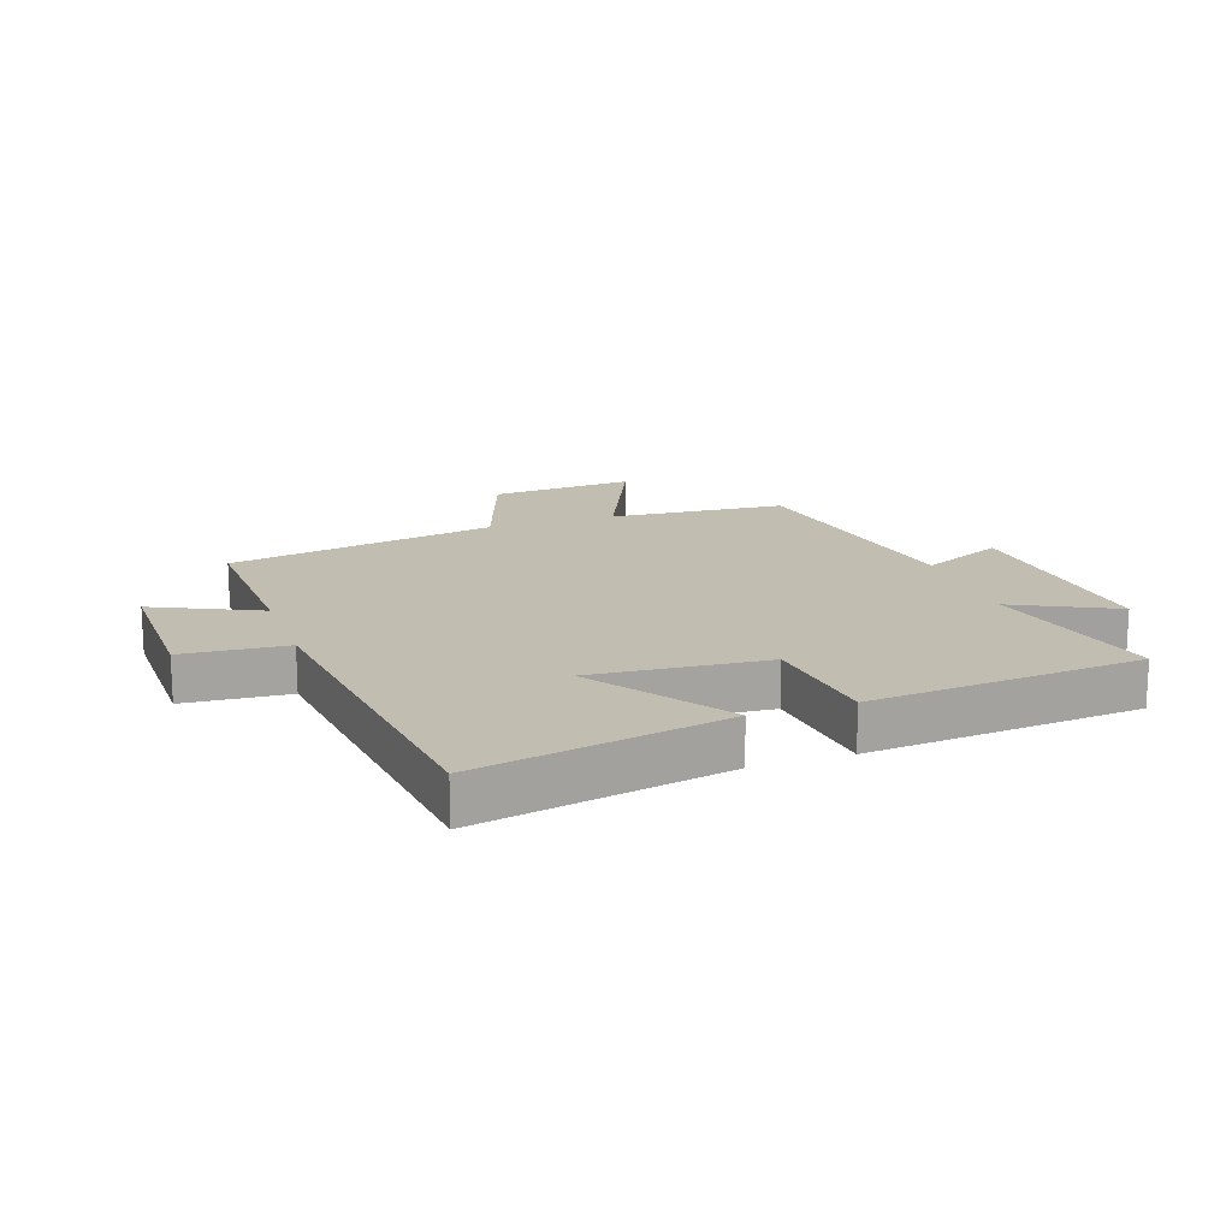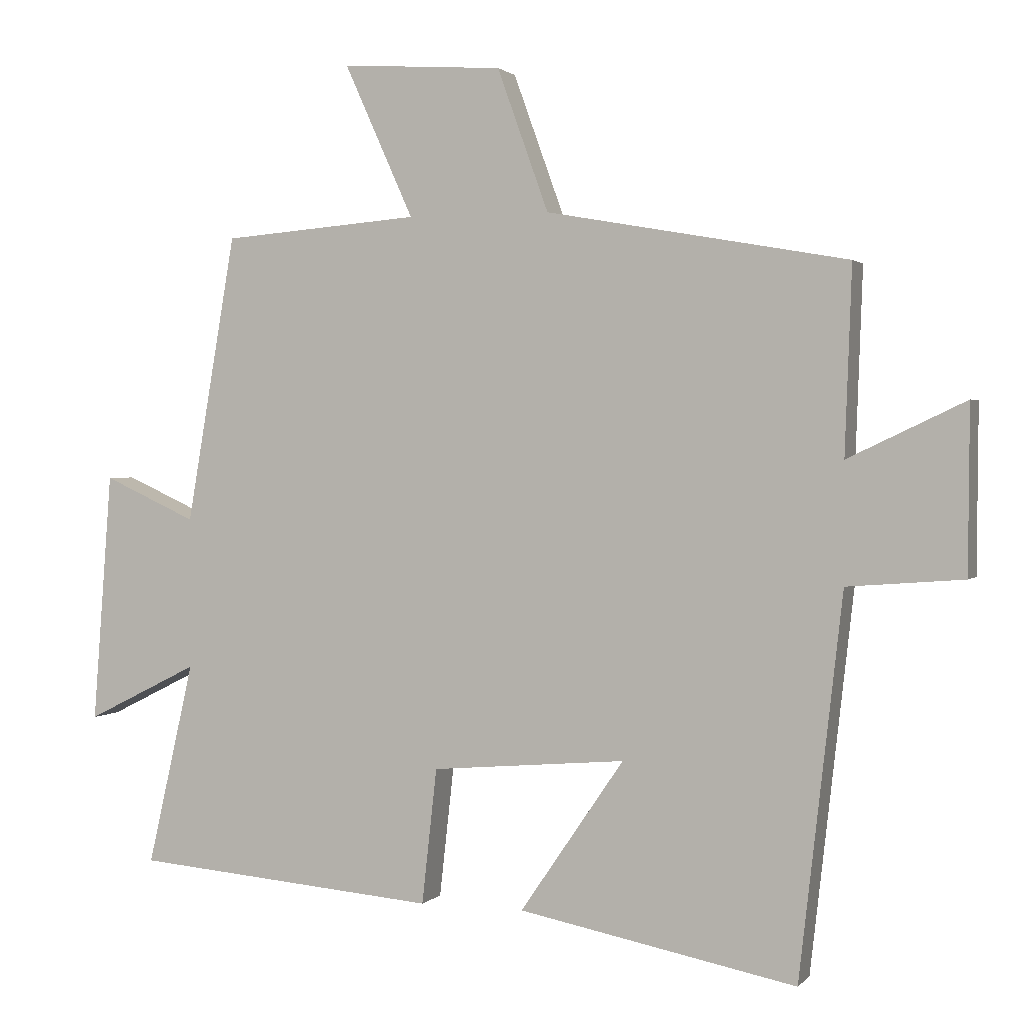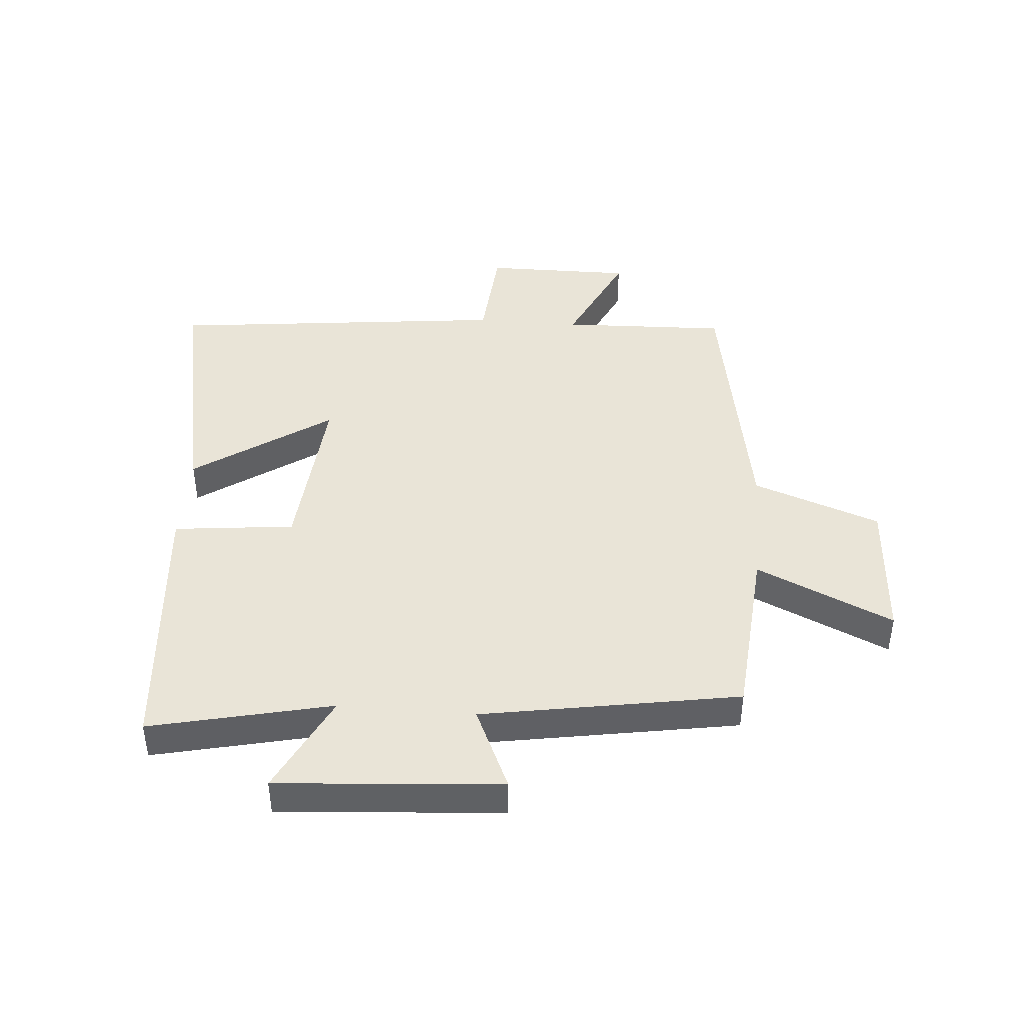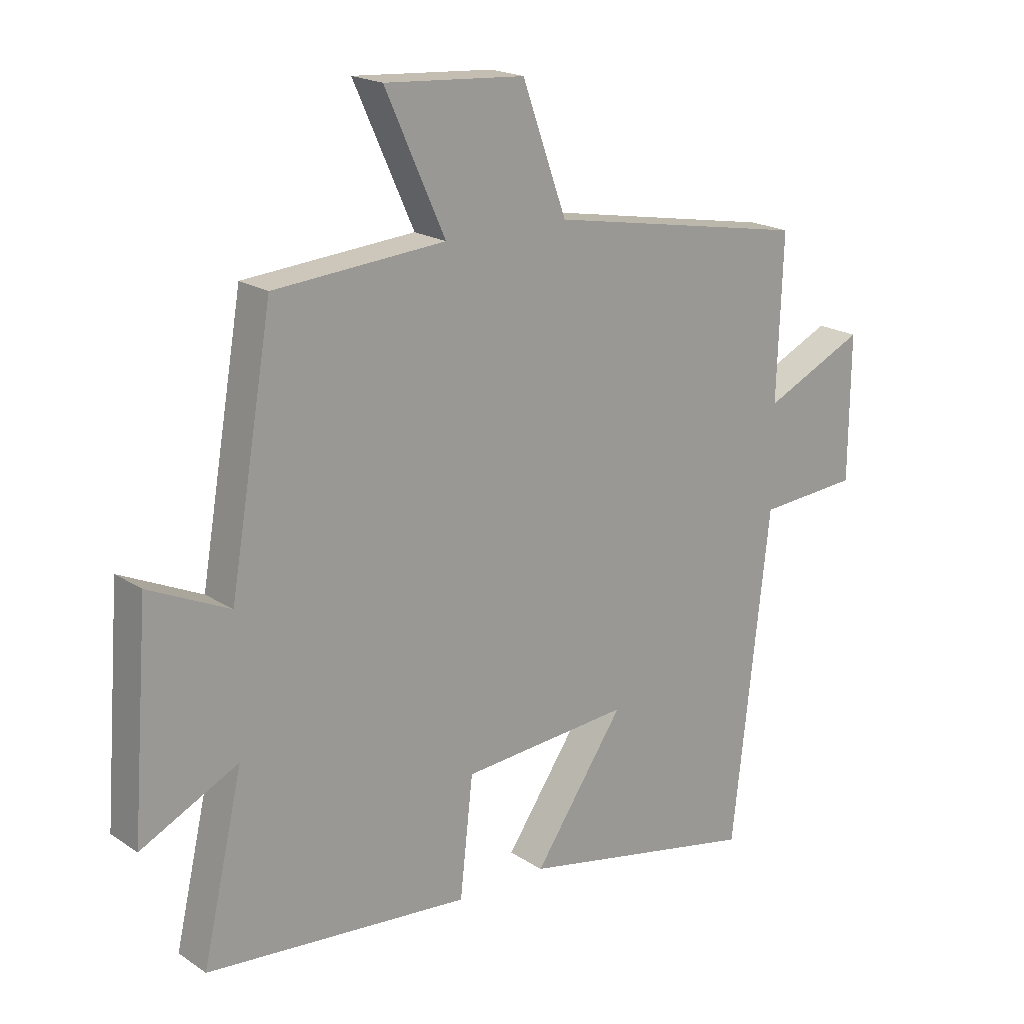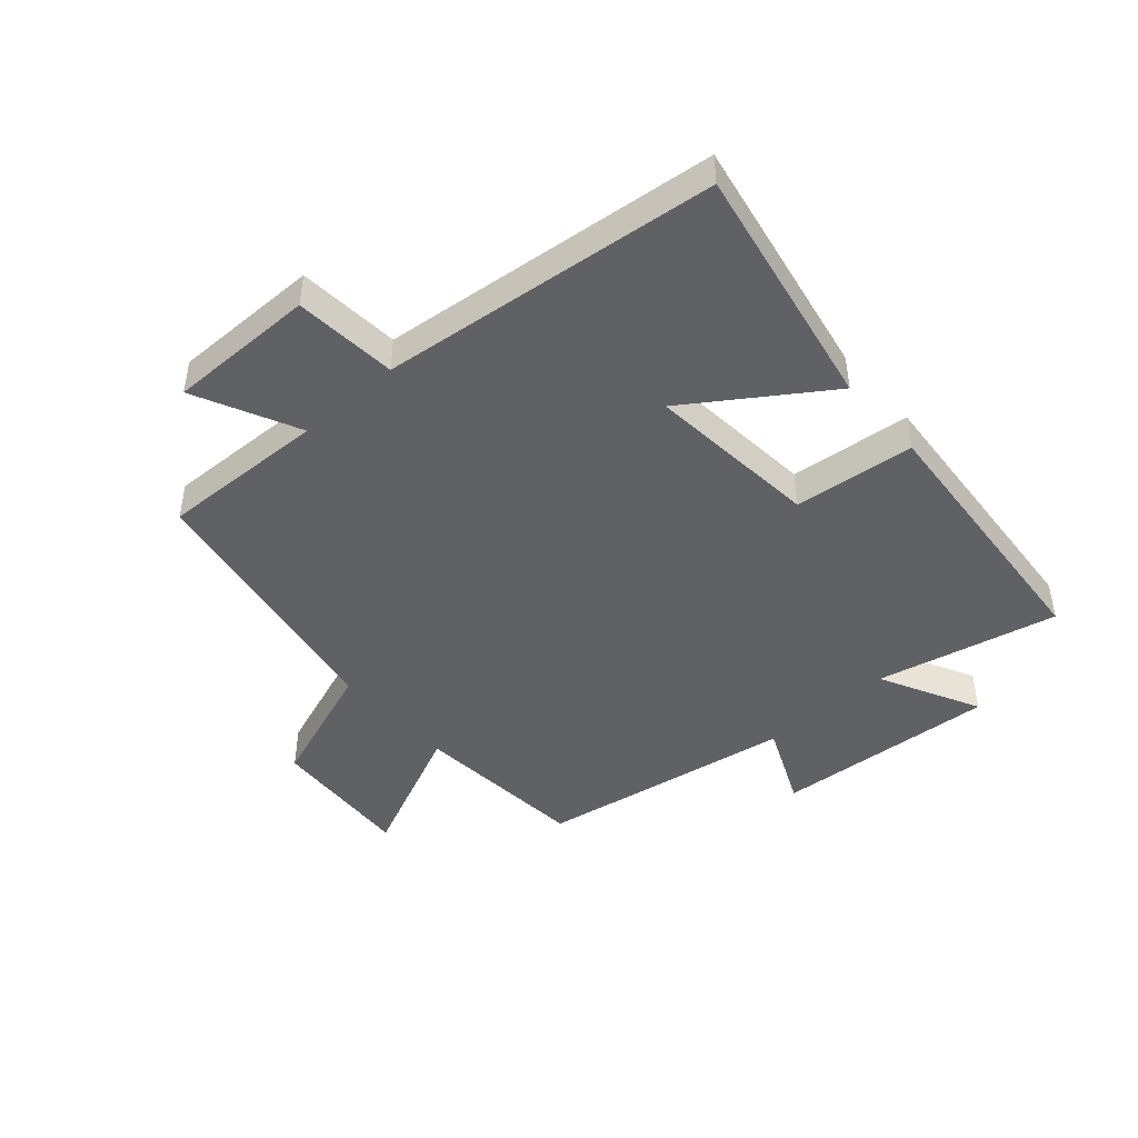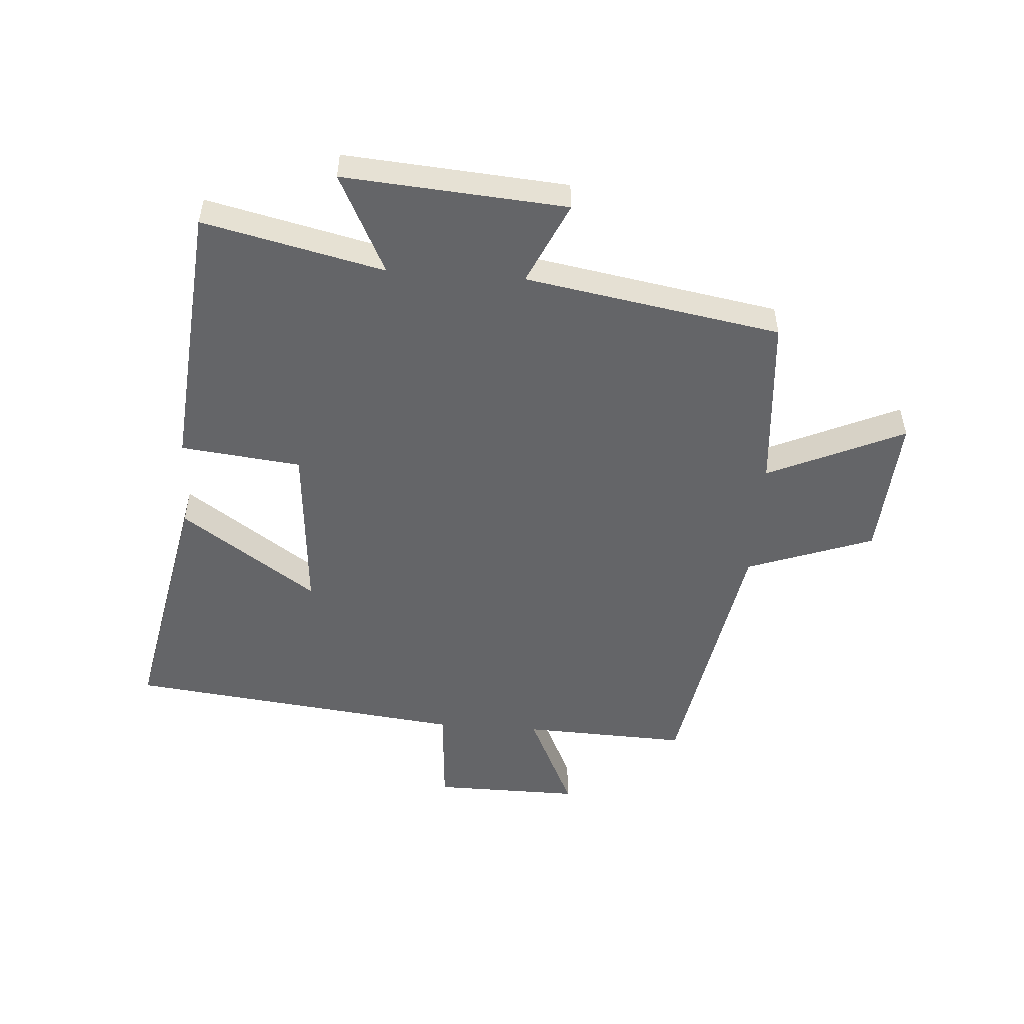
<metadata>
{"format":"obj","ext":"obj","renderer":"f3d","projection":"perspective","resolution":1024,"background":"white","views":[{"elev":16.7,"azim":160.8,"up":"+Y"},{"elev":1.5,"azim":20.1,"up":"+Z"},{"elev":43.5,"azim":-85.3,"up":"+Y"},{"elev":19.3,"azim":-39.3,"up":"+Z"},{"elev":-45.8,"azim":131.7,"up":"+Y"},{"elev":-51.6,"azim":-94.1,"up":"+Y"}]}
</metadata>
<code>
v 0.437 0.07 -0.58
v 0.031 0.07 -0.5
v 0.183 0.07 -0.278
v -0.101 0.07 -0.302
v -0.123 0.07 -0.5
v -0.568 0.07 -0.462
v -0.5 0.07 -0.165
v -0.664 0.07 -0.247
v -0.636 0.07 0.119
v -0.5 0.07 0.057
v -0.428 0.07 0.477
v -0.14 0.07 0.5
v -0.241 0.07 0.724
v -0.005 0.07 0.708
v 0.07 0.07 0.5
v 0.51 0.07 0.421
v 0.5 0.07 0.149
v 0.671 0.07 0.23
v 0.669 0.07 -0.012
v 0.5 0.07 -0.025
v 0.437 0 -0.58
v 0.031 0 -0.5
v 0.183 0 -0.278
v -0.101 0 -0.302
v -0.123 0 -0.5
v -0.568 0 -0.462
v -0.5 0 -0.165
v -0.664 0 -0.247
v -0.636 0 0.119
v -0.5 0 0.057
v -0.428 0 0.477
v -0.14 0 0.5
v -0.241 0 0.724
v -0.005 0 0.708
v 0.07 0 0.5
v 0.51 0 0.421
v 0.5 0 0.149
v 0.671 0 0.23
v 0.669 0 -0.012
v 0.5 0 -0.025
f 17 18 19 20
f 17 20 1 2
f 15 16 17
f 12 13 14 15
f 10 11 12 15
f 10 15 17
f 7 8 9 10
f 7 10 17
f 4 5 6 7
f 3 4 7 17
f 2 3 17
f 40 39 38 37
f 22 21 40 37
f 37 36 35
f 35 34 33 32
f 35 32 31 30
f 37 35 30
f 30 29 28 27
f 37 30 27
f 27 26 25 24
f 37 27 24 23
f 37 23 22
f 1 21 22 2
f 2 22 23 3
f 3 23 24 4
f 4 24 25 5
f 5 25 26 6
f 6 26 27 7
f 7 27 28 8
f 8 28 29 9
f 9 29 30 10
f 10 30 31 11
f 11 31 32 12
f 12 32 33 13
f 13 33 34 14
f 14 34 35 15
f 15 35 36 16
f 16 36 37 17
f 17 37 38 18
f 18 38 39 19
f 19 39 40 20
f 20 40 21 1

</code>
